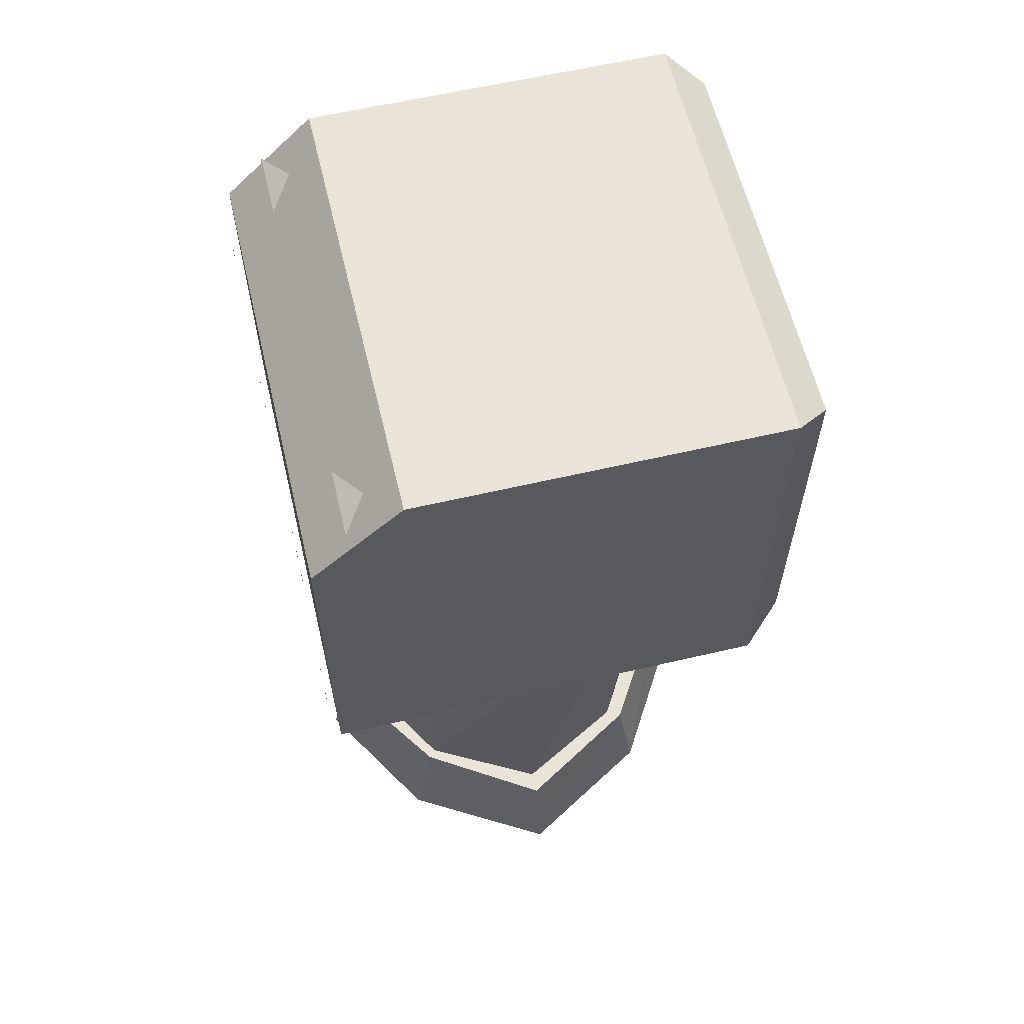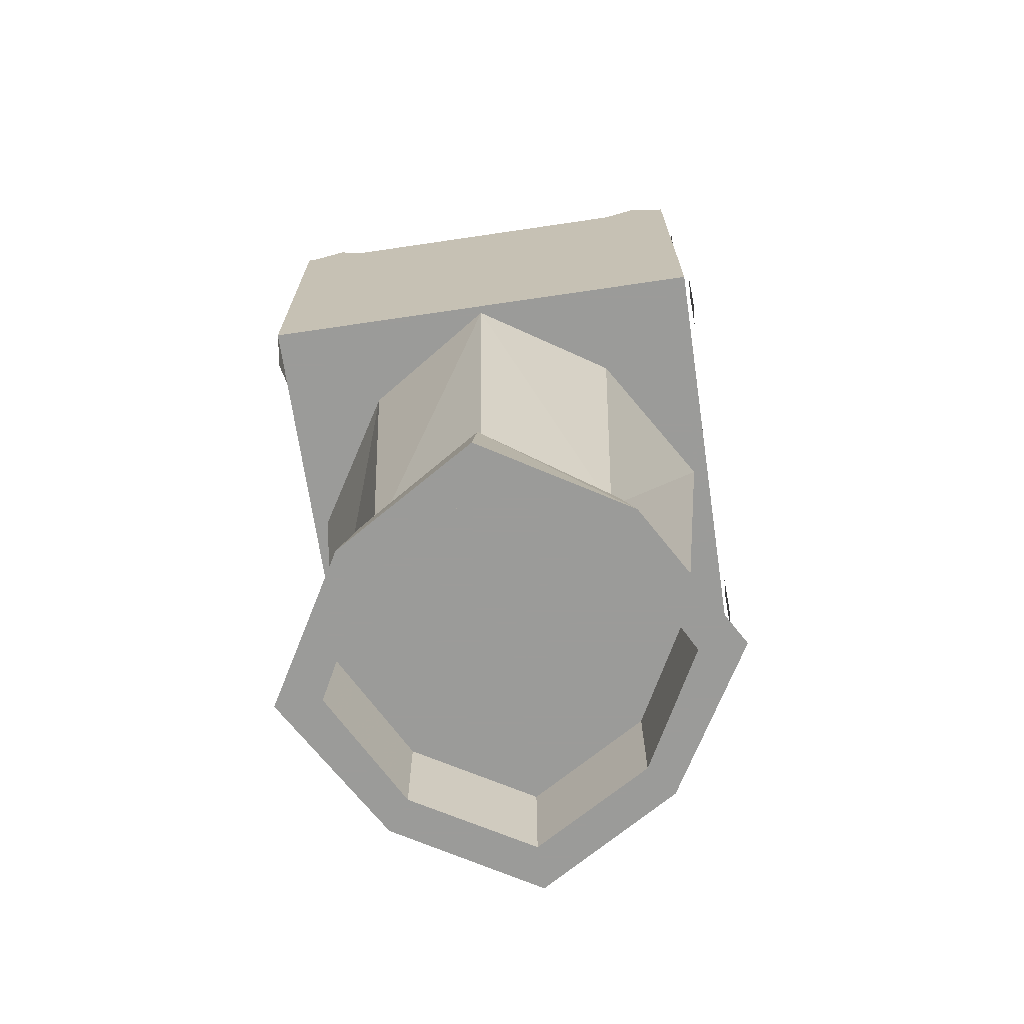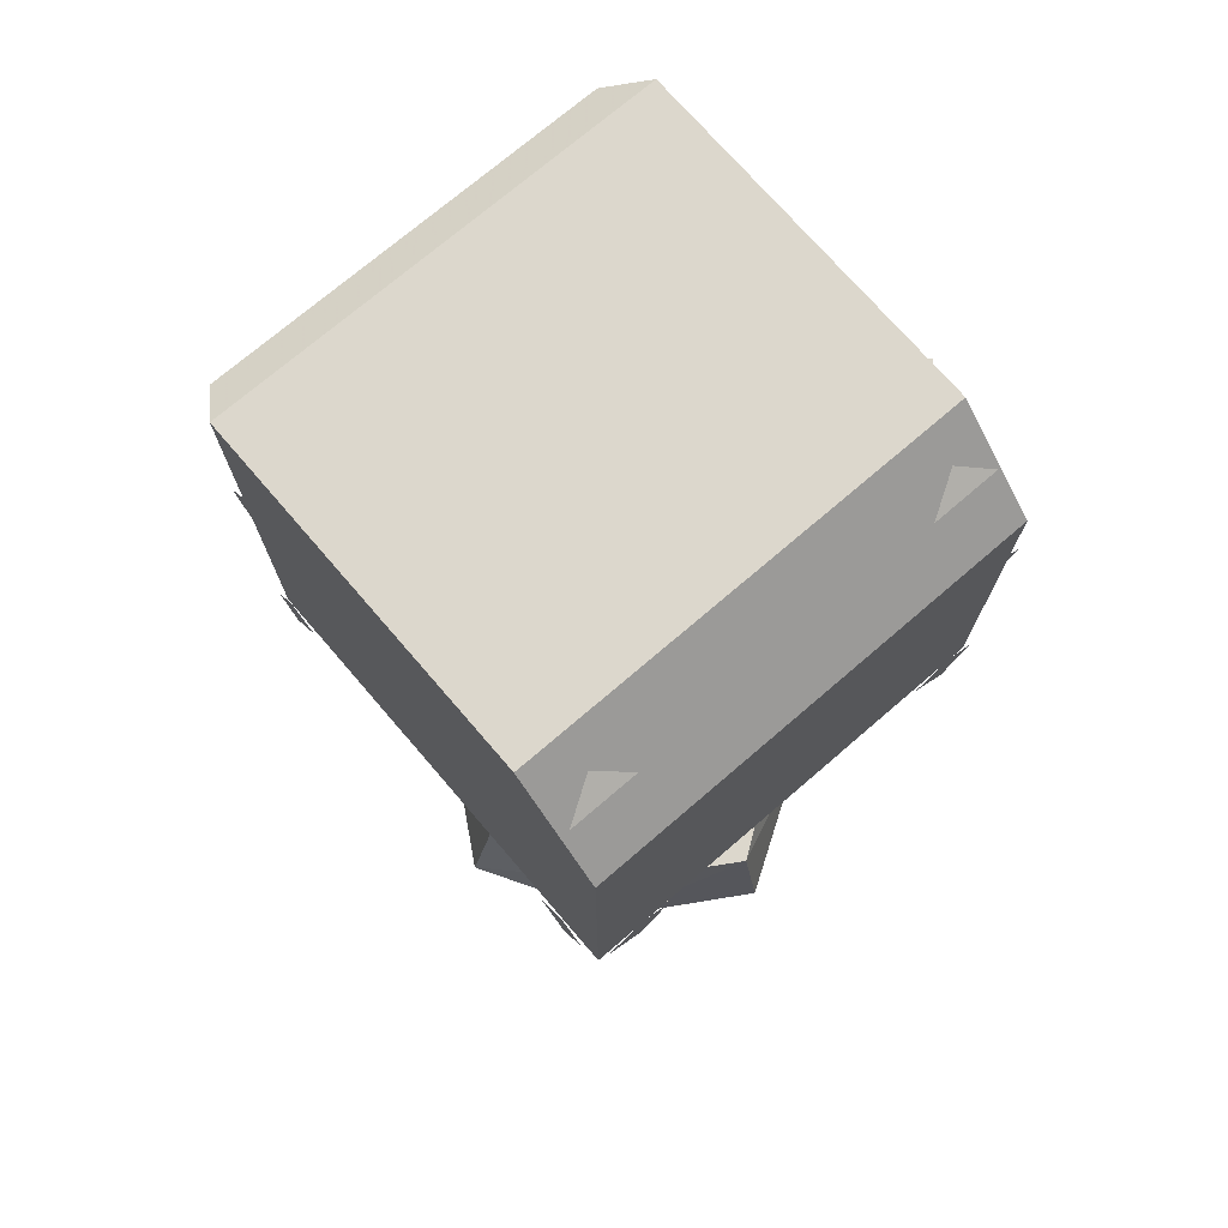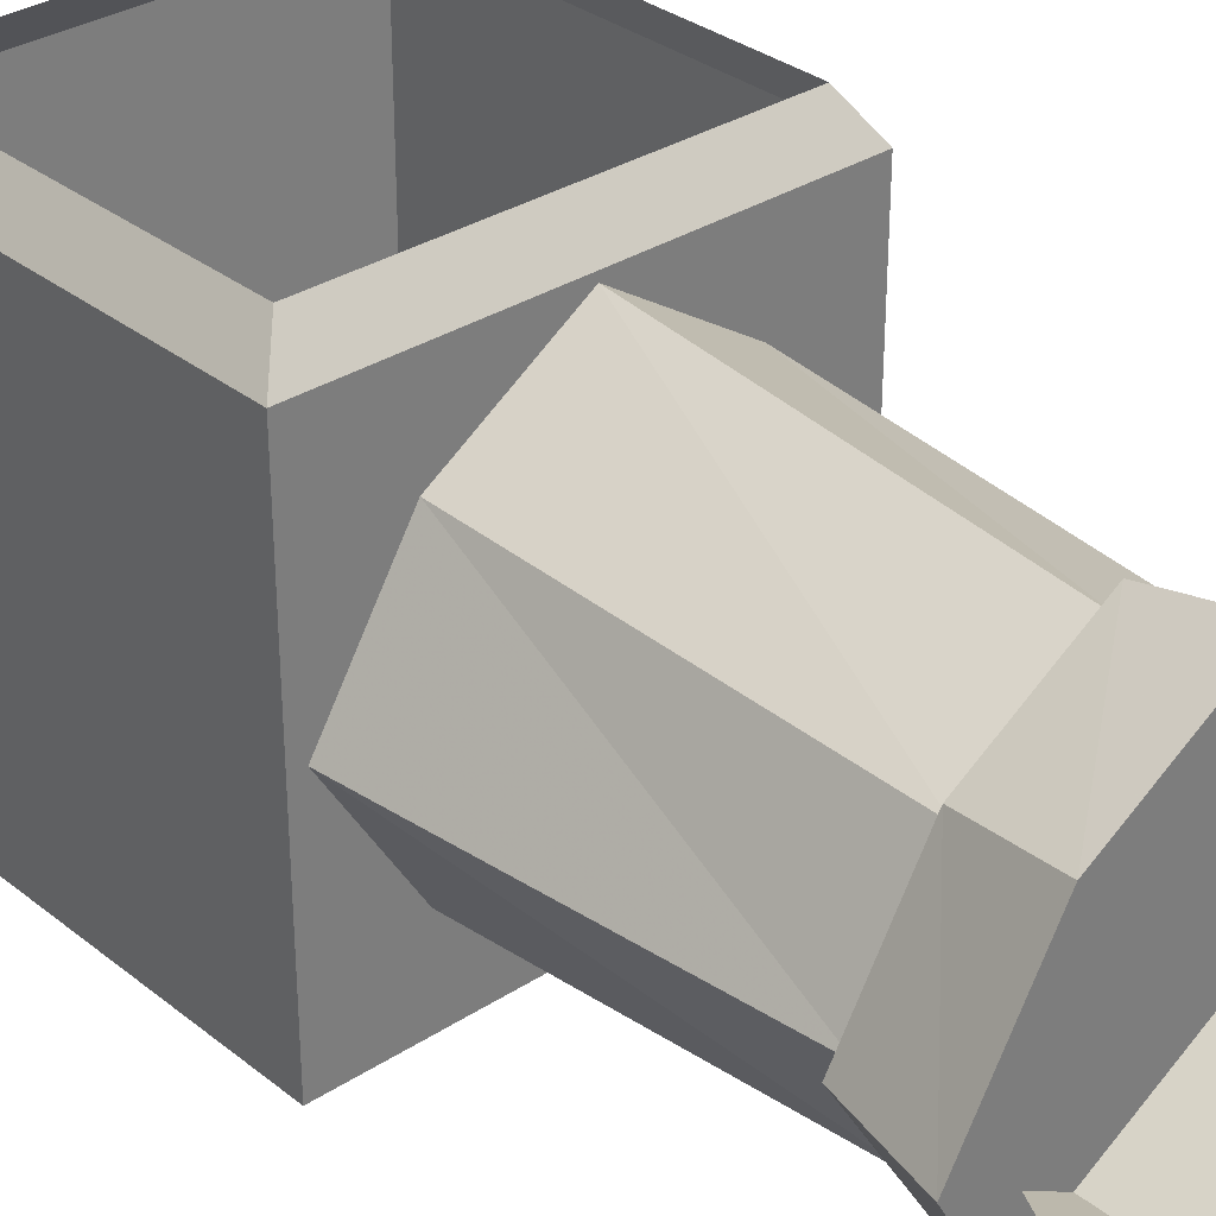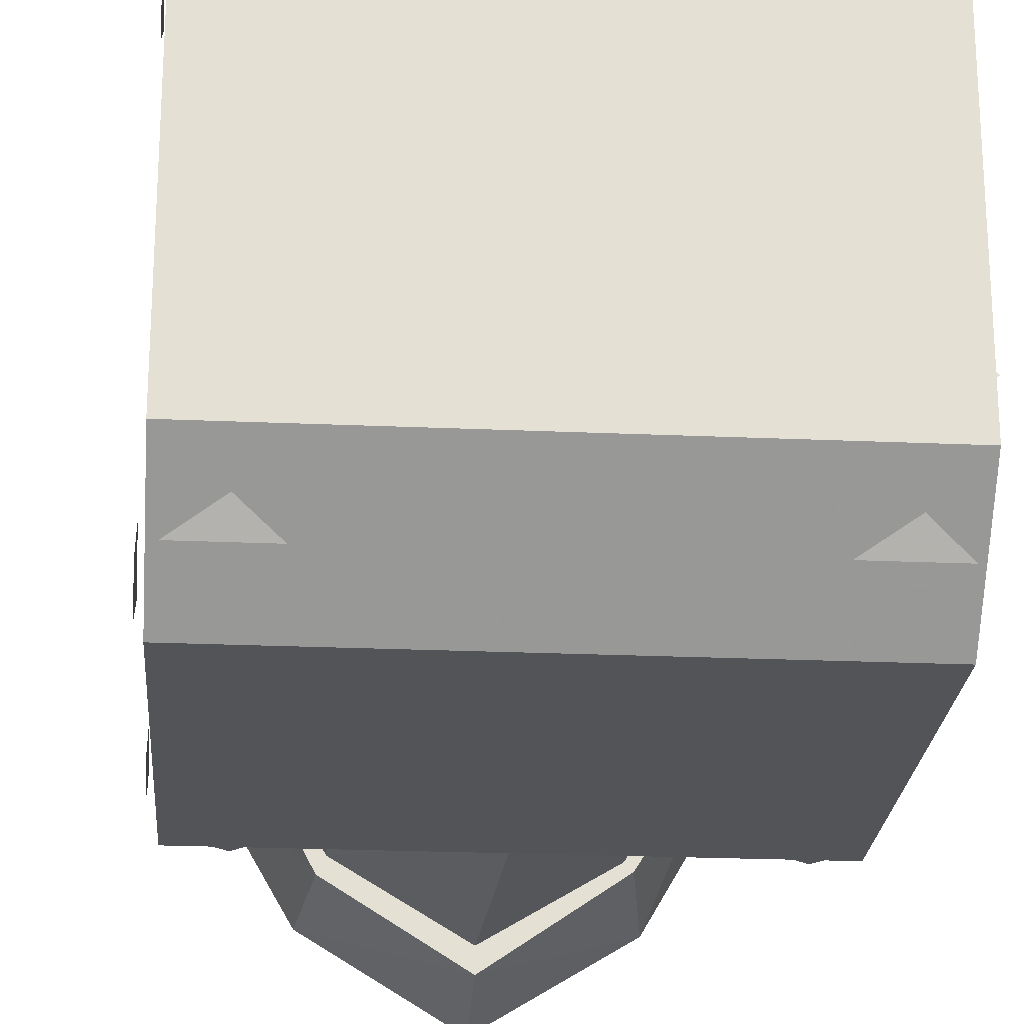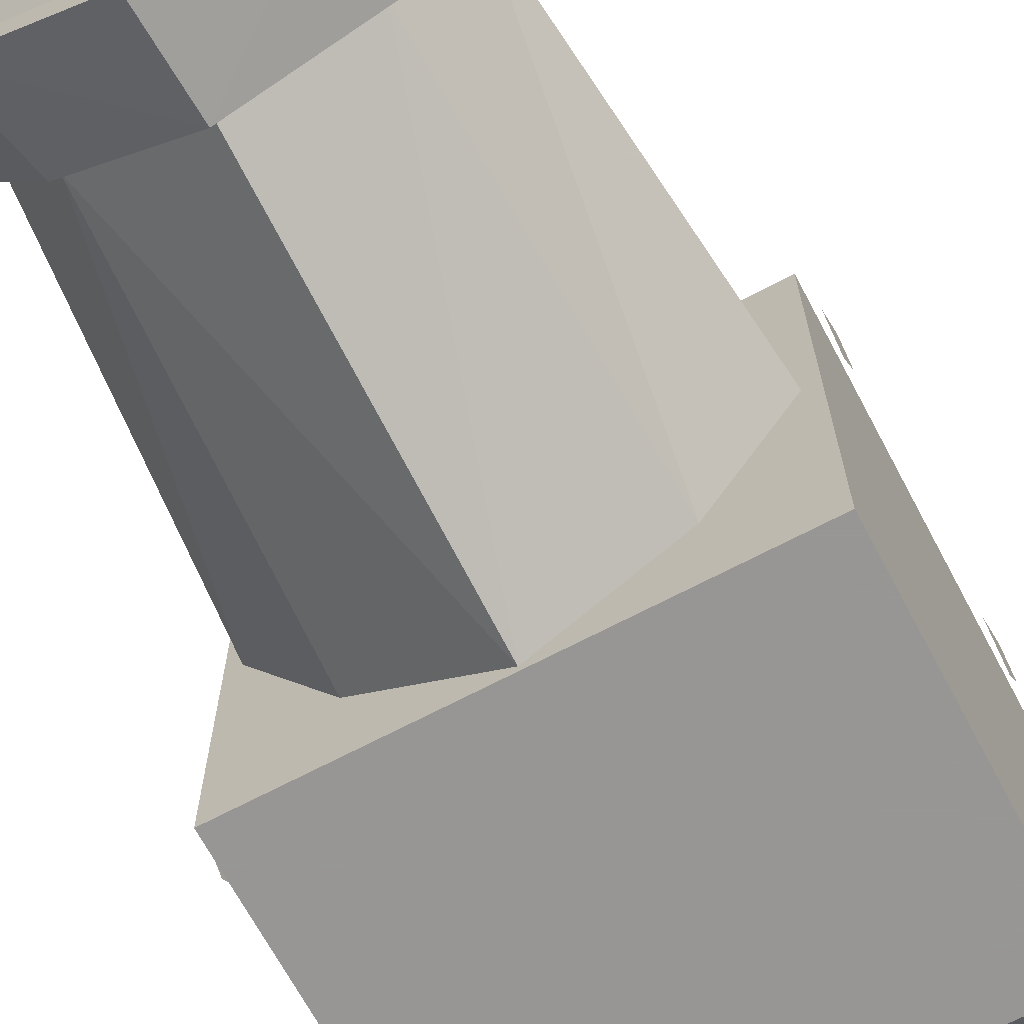
<metadata>
{"format":"obj","ext":"obj","renderer":"f3d","projection":"perspective","resolution":1024,"background":"white","views":[{"elev":60.8,"azim":76.6,"up":"+Z"},{"elev":-69.6,"azim":8.4,"up":"+Z"},{"elev":73.0,"azim":-40.7,"up":"+Z"},{"elev":32.1,"azim":137.8,"up":"+Y"},{"elev":-23.2,"azim":-4.3,"up":"+Y"},{"elev":-68.0,"azim":-152.0,"up":"+Y"}]}
</metadata>
<code>
o item/cannon_barrels
v 31 -54 46
v 31 -58 49
v 31 -62 46
v 31 -58 41
v 31 -6 46
v 31 -10 49
v 31 -14 46
v 31 -10 41
v 31 -6 9
v 31 -10 12
v 31 -14 9
v 31 -10 5
v 31 -56 8
v 31 -60 11
v 31 -63 8
v 31 -60 4
v -24 -43 63
v -29 -47 63
v -24 -51 63
v -20 -47 63
v -24 -6 63
v -29 -9 63
v -24 -13 63
v -20 -9 63
v 25 -6 63
v 20 -9 63
v 25 -13 63
v 29 -9 63
v 26 -44 63
v 21 -48 63
v 26 -51 63
v 30 -48 63
v -31 -56 8
v -31 -60 4
v -31 -63 8
v -31 -60 11
v -31 -6 9
v -31 -9 5
v -31 -13 9
v -31 -9 12
v -31 -6 46
v -31 -9 41
v -31 -13 46
v -31 -9 49
v -31 -54 46
v -31 -58 41
v -31 -62 46
v -31 -58 49
v -20 -66 45
v -24 -66 48
v -29 -66 45
v -24 -66 41
v 29 -66 45
v 25 -66 48
v 20 -66 45
v 25 -66 41
v 29 -66 8
v 25 -66 11
v 20 -66 8
v 25 -66 4
v -20 -66 8
v -24 -66 11
v -29 -66 8
v -24 -66 4
v -20 -60 57
v -24 -57 59
v -29 -60 57
v -24 -62 55
v 29 -60 57
v 25 -57 59
v 20 -60 57
v 25 -62 55
v -30 -5 2
v -27 0 6
v 26 0 6
v 30 -5 2
v 0 -6 2
v -17 -17 2
v -28 -35 2
v -30 -65 2
v -30 -65 50
v -30 -53 62
v -30 -5 62
v -27 0 58
v 30 -5 62
v 26 0 58
v 30 -65 50
v 30 -53 62
v 30 -65 2
v 28 -35 2
v 17 -17 2
v 15 -20 -48
v 0 -11 -48
v -15 -20 -48
v -23 -35 -48
v -17 -53 2
v 0 -64 2
v 17 -53 2
v 15 -50 -48
v 23 -35 -48
v 0 -35 -48
v 0 -11 -61
v 15 -20 -61
v 26 -35 -48
v 16 -18 -48
v 0 -8 -48
v -15 -20 -61
v -18 -16 -61
v 0 -5 -61
v 18 -16 -61
v 23 -35 -61
v 0 -59 -48
v -15 -50 -48
v -23 -35 -61
v -15 -50 -61
v -18 -54 -61
v -29 -35 -61
v -25 -35 -48
v -16 -18 -48
v 29 -35 -61
v 15 -50 -61
v 0 -59 -61
v 16 -51 -48
v 18 -54 -61
v -16 -52 -48
v 0 -62 -48
v 0 -65 -61
f 1 2 3
f 1 3 4
f 5 6 7
f 5 7 8
f 9 10 11
f 9 11 12
f 13 14 15
f 13 15 16
f 17 18 19
f 17 19 20
f 21 22 23
f 21 23 24
f 25 26 27
f 25 27 28
f 29 30 31
f 29 31 32
f 33 34 35
f 33 35 36
f 37 38 39
f 37 39 40
f 41 42 43
f 41 43 44
f 45 46 47
f 45 47 48
f 49 50 51
f 49 51 52
f 53 54 55
f 53 55 56
f 57 58 59
f 57 59 60
f 61 62 63
f 61 63 64
f 65 66 67
f 65 67 68
f 69 70 71
f 69 71 72
f 73 74 75
f 73 75 76
f 73 76 77
f 73 77 78
f 73 78 79
f 73 79 80
f 73 80 81
f 73 81 82
f 73 82 83
f 73 83 74
f 74 83 84
f 84 83 85
f 84 85 86
f 86 85 76
f 86 76 75
f 87 76 88
f 87 88 82
f 87 82 81
f 87 81 89
f 87 89 76
f 76 89 90
f 76 90 91
f 76 91 77
f 77 91 92
f 77 92 93
f 77 93 78
f 78 93 94
f 78 94 79
f 79 94 95
f 79 95 96
f 79 96 80
f 80 96 97
f 80 97 89
f 80 89 81
f 88 76 85
f 88 85 83
f 88 83 82
f 89 97 98
f 89 98 90
f 90 98 99
f 90 99 100
f 90 100 91
f 91 100 92
f 92 100 101
f 92 101 93
f 92 93 102
f 92 102 103
f 92 103 100
f 92 100 104
f 92 104 105
f 92 105 93
f 93 105 106
f 93 106 94
f 93 94 107
f 93 107 102
f 102 107 108
f 102 108 109
f 102 109 103
f 103 109 110
f 103 110 111
f 103 111 100
f 100 111 99
f 100 99 101
f 101 99 112
f 101 112 113
f 101 113 95
f 101 95 94
f 101 94 93
f 114 107 94
f 114 94 95
f 114 95 115
f 114 115 116
f 114 116 117
f 114 117 107
f 107 117 108
f 108 117 118
f 108 118 119
f 108 119 109
f 109 119 106
f 109 106 110
f 110 106 105
f 110 105 120
f 110 120 111
f 111 120 121
f 111 121 99
f 99 121 122
f 99 122 112
f 99 112 123
f 99 123 100
f 100 123 104
f 104 123 124
f 104 124 120
f 104 120 105
f 122 115 113
f 122 113 112
f 112 113 125
f 112 125 126
f 112 126 123
f 123 126 124
f 124 126 127
f 124 127 121
f 124 121 120
f 115 95 113
f 113 95 118
f 113 118 125
f 125 118 117
f 125 117 116
f 125 116 126
f 126 116 127
f 127 116 115
f 127 115 122
f 127 122 121
f 97 96 113
f 97 113 112
f 97 112 99
f 97 99 98
f 96 95 113
f 94 106 119
f 94 119 95
f 95 119 118

</code>
